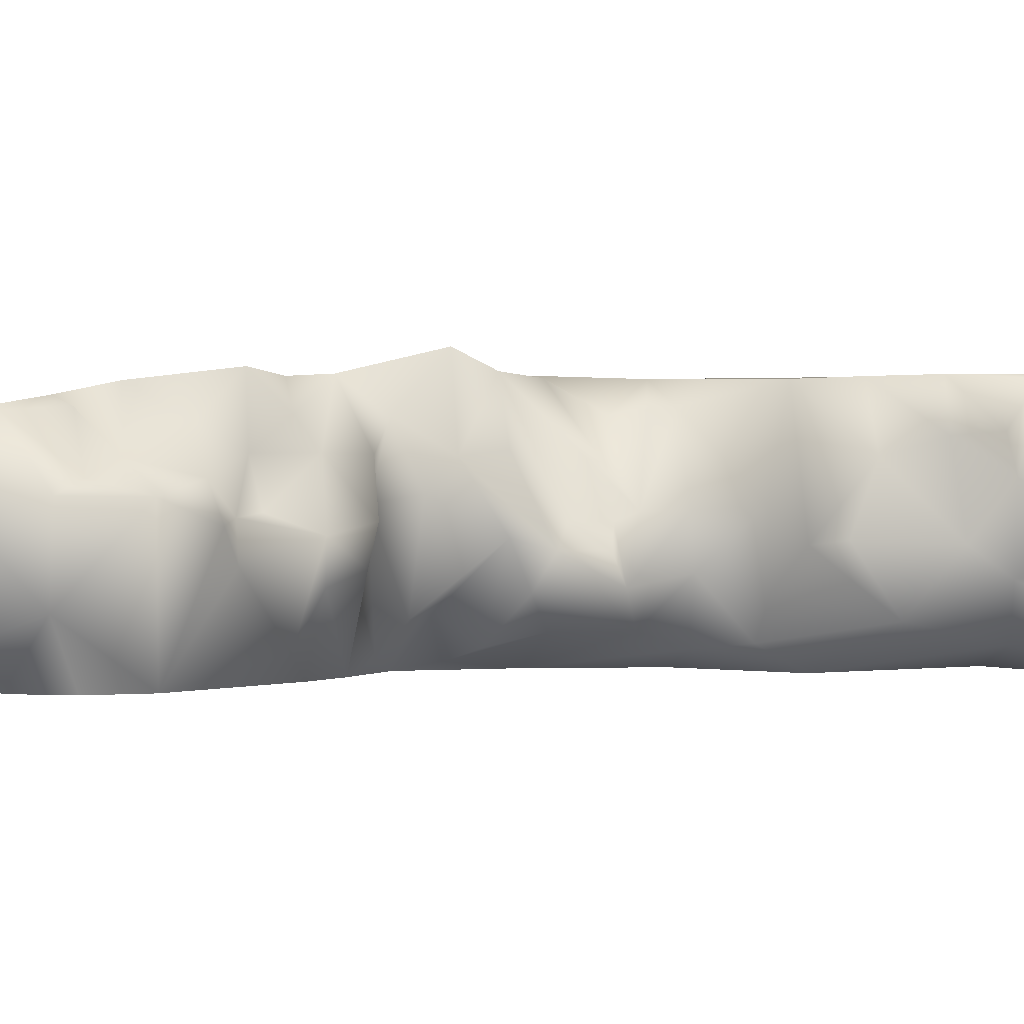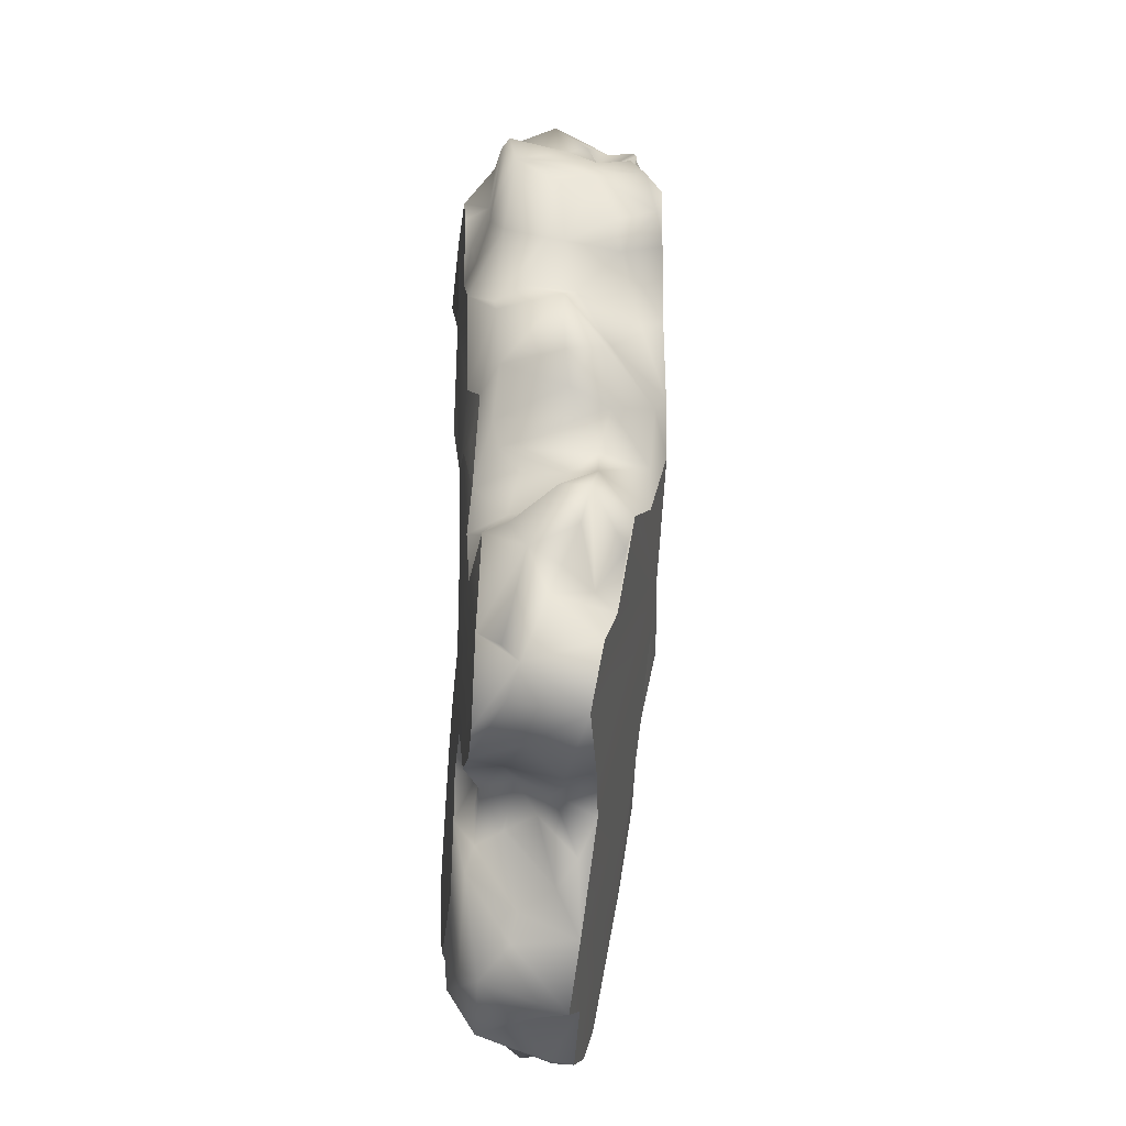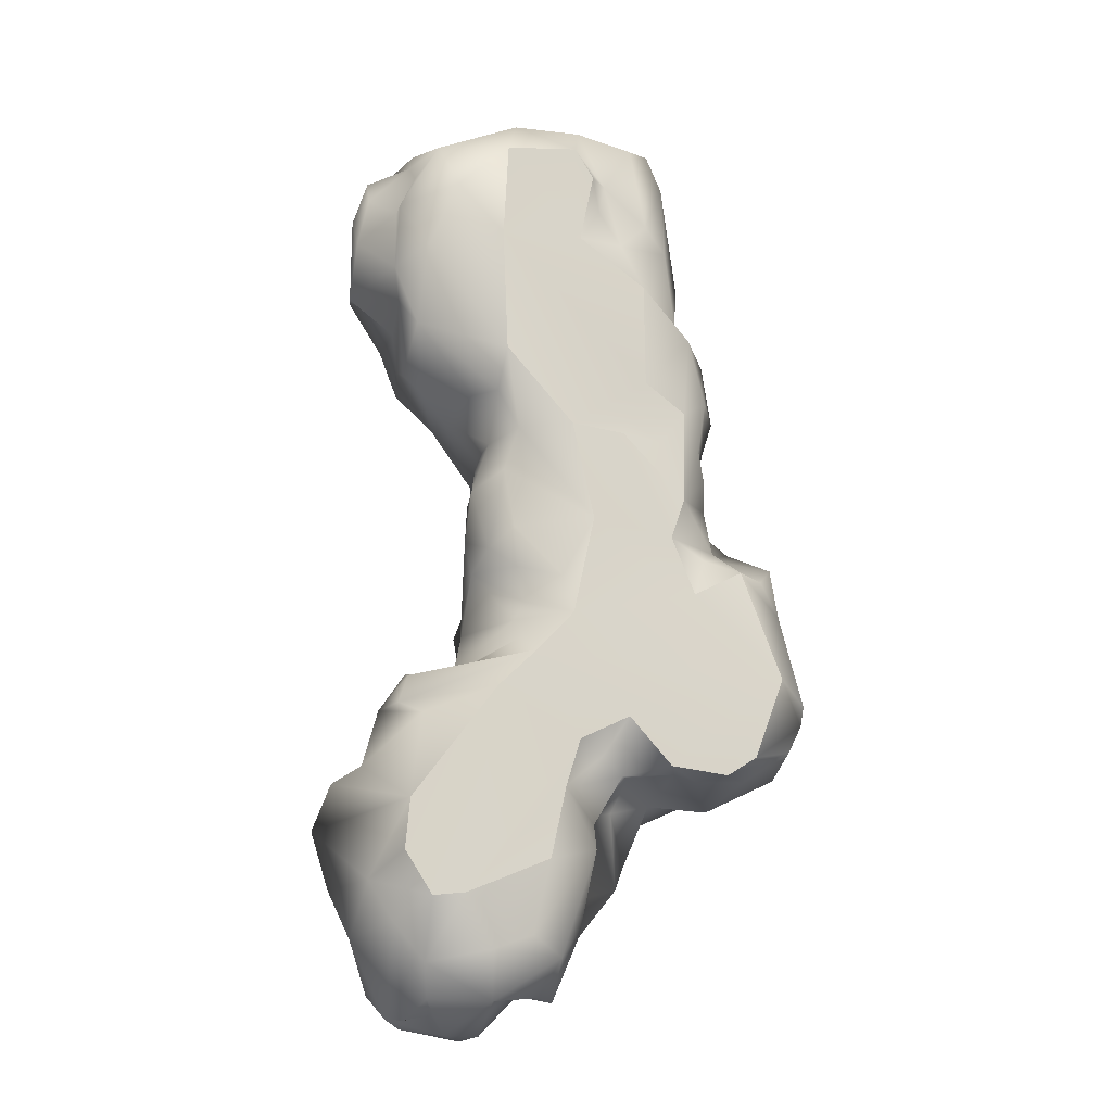
<metadata>
{"format":"obj","ext":"obj","renderer":"f3d","projection":"perspective","resolution":1024,"background":"white","views":[{"elev":0.5,"azim":70.9,"up":"+Z"},{"elev":-19.0,"azim":-97.3,"up":"+Y"},{"elev":-18.1,"azim":160.2,"up":"+Y"}]}
</metadata>
<code>
v 0.7467 1.282 -0.3851
v 0.8622 1.498 -0.2956
v 0.641 1.555 -0.4802
v 0.8515 1.239 -0.1914
v 0.709 1.773 -0.3887
v 0.4001 1.789 -0.4713
v 0.8437 1.521 -0.165
v 0.9926 1.402 -0.03737
v 0.9854 1.179 0.1038
v 0.7754 1.684 -0.223
v 0.7675 1.804 -0.09232
v 0.9609 1.595 -0.1013
v 0.7725 0.9209 -0.3118
v 0.4005 0.7896 -0.4786
v 0.4208 1.356 -0.4667
v 0.4137 0.6152 -0.3864
v 0.4854 0.6385 -0.2288
v 0.6779 0.6695 -0.09201
v 0.7698 0.7569 -0.07678
v 0.732 0.8674 0.1619
v 0.8032 1.114 -0.09085
v 0.7439 1.089 0.2248
v 0.4931 0.6919 0.3927
v 0.6732 0.8483 0.397
v 0.9494 1.723 -0.01941
v 0.7555 1.063 0.403
v 0.8524 1.463 0.4024
v 0.9137 1.285 0.3866
v 0.8627 1.208 0.2364
v 0.9985 1.548 0.04728
v 0.8957 1.591 0.3292
v 0.9112 1.684 0.1519
v 0.7787 1.814 0.08265
v 0.7995 1.884 0.2082
v 0.04196 0.4193 0.4032
v -0.4284 1.024 0.4033
v 0.8524 1.463 0.4024
v 0.07319 1.829 0.4032
v 0.4931 0.6919 0.3927
v -0.4556 1.392 0.4009
v -0.4791 0.6237 0.4014
v -0.4826 1.658 0.3991
v -0.001202 1.988 0.4052
v -0.4558 0.3556 0.4038
v -0.07839 -0.0904 0.4167
v 0.4195 2.155 0.1941
v 0.8524 1.463 0.4024
v -0.01869 2.119 0.3438
v 0.7995 1.884 0.2082
v -0.001202 1.988 0.4052
v 0.8957 1.591 0.3292
v -0.5059 1.117 -0.002316
v -0.712 1 -0.08573
v -0.5056 1.131 -0.2342
v -0.6353 0.7974 0.1319
v -0.4691 1.018 0.2807
v -0.7676 0.726 0.07614
v -0.5738 0.535 0.3329
v -0.666 0.4874 0.1239
v -0.5859 0.2467 0.3076
v -0.6555 0.2876 0.07229
v -0.8792 0.108 0.03737
v -0.4546 1.07 -0.3685
v -0.757 0.7137 -0.08657
v -0.6058 0.6944 -0.3573
v -0.5256 0.9977 -0.3663
v -0.4679 0.604 -0.4292
v -0.2644 0.7132 -0.4703
v -0.2595 1.184 -0.4734
v -0.5593 0.4503 -0.3771
v -0.4496 0.1754 -0.4549
v -0.5931 0.307 -0.3535
v -0.7125 0.4221 0.005185
v -0.7154 0.5613 -0.06473
v -0.6757 0.1717 -0.07119
v -0.6855 0.005696 -0.1747
v -0.6406 -0.02007 -0.3207
v -0.3785 -0.0173 -0.4703
v -0.6272 0.1954 -0.2658
v -0.7288 -0.134 -0.4338
v -0.8708 -0.137 -0.3402
v -1.011 -0.01059 -0.1474
v -0.9881 -0.276 -0.2707
v -0.9006 -0.623 -0.4705
v -1.045 -0.7158 -0.3798
v -1.081 -0.204 -0.06594
v -1.071 -0.03021 -0.02148
v -0.9872 -0.1271 0.1716
v -0.6481 0.03311 0.2951
v -1.028 -0.2905 0.1277
v -1.074 -0.5028 -0.1954
v -0.9522 -0.4506 0.00864
v -1.018 -0.362 -0.135
v -0.9278 -0.5307 0.104
v -1.089 -0.6932 0.02693
v -1.064 -0.7886 -0.3059
v -0.7614 -0.9869 -0.4701
v -1.048 -0.9845 -0.02507
v -0.9777 -0.9254 -0.3501
v -0.7961 -1.052 -0.2518
v -0.6818 -1.165 -0.08348
v -0.6251 -1.121 0.05907
v -0.3987 -1.16 -0.09628
v -0.4348 -1.055 -0.3122
v -0.2481 -1.07 -0.2364
v -0.1664 -1.097 -0.3814
v -0.3615 -1.054 -0.4707
v -0.1685 -0.85 -0.4719
v -0.6243 -1.076 -0.4686
v -0.5371 -1.085 -0.3226
v -0.3544 -1.248 0.1022
v -0.3232 -1.419 0.0238
v -0.1271 -1.729 0.05864
v -0.07244 -1.255 -0.2673
v -0.03105 -1.316 -0.3899
v -0.05699 -1.599 -0.206
v -0.2539 -1.534 -0.06048
v -0.204 -1.211 -0.1385
v -0.3232 -1.419 0.0238
v -0.08292 -1.007 -0.3784
v 0.05805 -0.9662 -0.4713
v 0.1225 -1.176 -0.4691
v 0.0353 -1.151 -0.387
v -0.02992 -1.733 -0.2284
v 0.009527 -2.021 0.02685
v 0.1007 -1.875 -0.3545
v -0.02778 -1.43 -0.4289
v 0.251 -1.796 -0.4241
v 0.15 -2.026 -0.1964
v 0.2571 -1.973 0.1071
v 0.397 -2.064 -0.3396
v 0.435 -1.868 -0.4626
v 0.6883 -1.917 -0.3358
v 0.1903 -1.485 -0.471
v 0.5574 -1.645 -0.4708
v 0.6995 -1.664 -0.4693
v 0.2294 -2.021 -0.1256
v 0.3545 -2.176 -0.01729
v 0.6446 -2.052 -0.2225
v 0.4995 -2.174 0.01514
v 0.5749 -2.097 -0.03961
v 0.4041 -2.189 0.1004
v -0.4679 0.604 -0.4292
v -0.1874 0.5185 -0.4665
v -0.2644 0.7132 -0.4703
v 0.09023 0.4691 -0.4716
v 0.4208 1.356 -0.4667
v 0.4005 0.7896 -0.4786
v -0.2595 1.184 -0.4734
v 0.04913 1.39 -0.4681
v 0.4001 1.789 -0.4713
v -0.1534 0.4514 -0.471
v 0.0738 1.84 -0.4715
v -0.01351 1.707 -0.4718
v -0.343 0.4368 -0.4562
v -0.4496 0.1754 -0.4549
v 0.3221 0.4028 0.3131
v 0.4931 0.6919 0.3927
v 0.548 0.5958 0.02132
v 0.04196 0.4193 0.4032
v 0.3862 0.4207 0.005515
v 0.3456 0.2773 0.004022
v 0.4775 0.1854 -0.2168
v 0.6779 0.6695 -0.09201
v 0.4854 0.6385 -0.2288
v 0.388 0.4342 -0.1784
v 0.3698 0.2565 -0.3483
v 0.4137 0.6152 -0.3864
v 0.3205 0.4414 -0.4046
v -0.009337 0.03531 -0.4715
v 0.3187 -0.002227 -0.3479
v 0.3992 -0.07752 -0.2322
v 0.09023 0.4691 -0.4716
v 0.4005 0.7896 -0.4786
v 0.1249 -0.2349 -0.4331
v 0.3188 -0.2019 -0.3902
v 0.4278 -0.156 -0.0706
v 0.2545 -0.3288 -0.2902
v 0.3057 -0.4205 -0.3073
v 0.4332 -0.4122 0.05469
v 0.08445 -0.406 -0.4666
v 0.4753 -0.5926 0.02908
v 0.3762 -0.4954 0.2801
v 0.4012 -0.301 0.1624
v 0.4734 -0.02558 -0.1085
v 0.3302 -0.1214 0.1856
v 0.2905 -0.1413 0.4125
v 0.3411 -0.3043 0.4802
v 0.2959 -0.6385 0.4
v -0.07839 -0.0904 0.4167
v 0.2042 0.02777 0.3965
v 0.2388 0.2172 0.2879
v 0.323 0.3079 0.302
v 0.3447 0.05448 -0.02176
v 0.3394 0.1996 -0.02742
v 0.4642 0.1431 -0.1075
v 0.5236 -0.589 0.167
v 0.6757 -0.7836 0.1698
v 0.7116 -0.6319 -0.01797
v 0.8373 -0.8152 -0.05489
v 0.748 -0.9681 0.007619
v 0.7829 -1.017 0.1669
v 0.7336 -0.6696 -0.149
v 0.4551 -0.6076 -0.2394
v 0.2543 -0.5919 -0.4717
v 0.2966 -0.5185 -0.4189
v 0.7872 -0.8039 -0.1969
v 0.7294 -0.8836 -0.3758
v 0.4259 -0.7622 -0.4711
v 0.9252 -1.08 -0.1344
v 0.8008 -1.267 -0.4697
v 1.028 -1.144 -0.02586
v 0.8219 -1.061 -0.005857
v 1.005 -1.184 0.09964
v 0.7717 -1.163 0.2499
v 0.8193 -1.374 0.1556
v 0.7438 -1.352 0.3598
v 0.62 -0.982 0.4056
v 0.6604 -0.8596 0.2747
v 0.3896 -0.8088 0.3883
v 0.7129 -1.538 0.32
v 1.089 -1.338 0.05163
v 1.089 -1.338 0.05163
v 0.913 -1.58 -0.2513
v 1.008 -1.586 0.05404
v 0.8794 -1.48 0.1001
v 0.8427 -1.697 0.2766
v 0.9251 -1.795 -0.01434
v 0.7806 -1.999 0.2386
v 0.7604 -2.117 -0.003274
v 0.8236 -1.752 -0.3219
v 0.8488 -1.503 0.2871
v 0.6995 -1.664 -0.4693
v 0.6883 -1.917 -0.3358
v 0.8195 -1.484 -0.4692
v 0.6516 -2.138 0.1765
v 0.4995 -2.174 0.01514
v 0.6446 -2.052 -0.2225
v 0.7087 -2.13 -0.1059
v 0.4041 -2.189 0.1004
v 0.5749 -2.097 -0.03961
v -0.5498 0.9095 0.2891
v -0.4791 0.6237 0.4014
v -0.4558 0.3556 0.4038
v -0.8792 0.108 0.03737
v -0.4284 1.024 0.4033
v -0.3785 -0.0173 -0.4703
v -0.009337 0.03531 -0.4715
v -0.1534 0.4514 -0.471
v -0.4496 0.1754 -0.4549
v 0.09023 0.4691 -0.4716
v -0.4883 -0.2686 -0.4667
v 0.08445 -0.406 -0.4666
v -0.9006 -0.623 -0.4705
v 0.2543 -0.5919 -0.4717
v -0.1685 -0.85 -0.4719
v -0.7288 -0.134 -0.4338
v -0.3615 -1.054 -0.4707
v -0.6243 -1.076 -0.4686
v 0.05805 -0.9662 -0.4713
v 0.4259 -0.7622 -0.4711
v 0.5574 -1.645 -0.4708
v 0.6995 -1.664 -0.4693
v 0.8195 -1.484 -0.4692
v 0.8008 -1.267 -0.4697
v 0.1225 -1.176 -0.4691
v -0.7614 -0.9869 -0.4701
v 0.1903 -1.485 -0.471
v -0.07839 -0.0904 0.4167
v -0.6251 -1.121 0.05907
v -1.048 -0.9845 -0.02507
v -1.089 -0.6932 0.02693
v -0.9278 -0.5307 0.104
v -0.9872 -0.1271 0.1716
v -0.6481 0.03311 0.2951
v -0.4558 0.3556 0.4038
v -0.3544 -1.248 0.1022
v 0.3896 -0.8088 0.3883
v -0.1271 -1.729 0.05864
v 0.7129 -1.538 0.32
v 0.2571 -1.973 0.1071
v 0.4041 -2.189 0.1004
v 0.6516 -2.138 0.1765
v 0.009527 -2.021 0.02685
v 0.7438 -1.352 0.3598
v 0.62 -0.982 0.4056
v 0.7806 -1.999 0.2386
v 0.2959 -0.6385 0.4
v 0.3411 -0.3043 0.4802
v 0.1668 2.189 0.2541
v 0.4195 2.155 0.1941
v -0.01869 2.119 0.3438
v 0.2694 2.116 -0.0782
v 0.4195 2.155 0.1941
v 0.109 2.147 0.09158
v -0.1269 2.169 -0.05027
v 0.01034 2.005 -0.3314
v -0.2586 1.964 -0.3239
v -0.3288 1.926 -0.01913
v -0.1267 2.071 0.1028
v 0.3173 1.987 -0.3255
v 0.0738 1.84 -0.4715
v 0.709 1.773 -0.3887
v 0.7357 1.899 -0.03816
v 0.4001 1.789 -0.4713
v -0.1852 1.932 0.1554
v -0.01478 2.107 0.2194
v -0.1094 1.725 -0.3658
v -0.3105 1.546 -0.3791
v -0.01869 2.119 0.3438
v -0.3549 1.963 -0.2956
v -0.4364 1.811 -0.2742
v -0.4307 1.448 -0.3237
v -0.5613 1.347 -0.1457
v -0.5126 1.659 -0.07887
v -0.4473 1.744 0.09128
v -0.4195 1.787 0.3339
v -0.4021 1.835 0.1113
v -0.3645 1.88 0.2743
v -0.5583 1.517 0.3586
v -0.6114 1.434 0.1555
v -0.5423 1.348 -0.05734
v -0.5059 1.117 -0.002316
v -0.5056 1.131 -0.2342
v -0.5837 1.288 0.1903
v -0.4691 1.018 0.2807
v -0.4546 1.07 -0.3685
v -0.4556 1.392 0.4009
v -0.4284 1.024 0.4033
v 0.07319 1.829 0.4032
v -0.4826 1.658 0.3991
v -0.04077 1.88 0.3307
v -0.1822 1.911 0.2606
v -0.1354 2.04 0.34
v -0.001202 1.988 0.4052
v -0.01869 2.119 0.3438
v -0.1354 2.04 0.34
v -0.06083 1.948 0.1178
v -0.06083 1.948 0.1178
v -0.06083 1.948 0.1178
v 0.5229 1.979 -0.05579
v 0.7995 1.884 0.2082
v 0.5229 1.979 -0.05579
v 0.7787 1.814 0.08265
v 0.7675 1.804 -0.09232
v -0.1641 1.4 -0.431
v 0.04913 1.39 -0.4681
v -0.05329 1.548 -0.4416
v -0.2595 1.184 -0.4734
v -0.01351 1.707 -0.4718
v -0.4883 -0.2686 -0.4667
v -0.5625 -0.0862 -0.4032
g RockConcaveA
f 3 2 1
f 1 2 4
f 5 2 3
f 6 5 3
f 7 4 2
f 7 8 4
f 8 9 4
f 5 10 2
f 10 7 2
f 5 11 10
f 11 12 10
f 8 7 12
f 10 12 7
f 1 4 13
f 1 13 14
f 15 1 14
f 6 3 15
f 15 3 1
f 14 13 16
f 16 13 17
f 17 13 18
f 18 13 19
f 19 20 18
f 21 20 19
f 21 19 13
f 9 22 21
f 22 20 21
f 18 20 23
f 22 24 20
f 23 20 24
f 4 21 13
f 9 21 4
f 11 25 12
f 24 26 23
f 22 26 24
f 26 27 23
f 26 28 27
f 29 28 26
f 28 29 9
f 29 26 22
f 9 29 22
f 30 28 9
f 31 28 30
f 28 31 27
f 32 31 30
f 25 32 30
f 33 32 25
f 11 33 25
f 32 34 31
f 34 32 33
f 25 30 12
f 30 9 8
f 30 8 12
f 37 36 35
f 38 36 37
f 39 37 35
f 38 40 36
f 41 35 36
f 40 38 42
f 37 43 38
f 35 41 44
f 45 35 44
f 48 47 46
f 46 47 49
f 47 48 50
f 49 47 51
f 54 53 52
f 52 53 55
f 52 55 56
f 53 57 55
f 57 58 55
f 57 59 58
f 60 58 59
f 61 60 59
f 61 62 60
f 54 63 53
f 64 57 53
f 65 64 53
f 65 53 66
f 66 53 63
f 66 67 65
f 66 68 67
f 66 69 68
f 63 69 66
f 65 67 70
f 70 67 71
f 70 71 72
f 70 72 73
f 72 61 73
f 73 61 59
f 70 73 74
f 65 70 74
f 74 73 59
f 64 65 74
f 74 59 57
f 64 74 57
f 75 62 61
f 76 62 75
f 77 76 75
f 71 78 77
f 71 77 79
f 79 77 75
f 79 75 72
f 79 72 71
f 80 76 77
f 72 75 61
f 80 81 76
f 81 82 76
f 76 82 62
f 81 83 82
f 81 80 83
f 83 80 84
f 83 84 85
f 83 86 82
f 82 87 62
f 86 87 82
f 87 88 62
f 62 88 89
f 87 90 88
f 85 91 83
f 87 86 92
f 87 92 90
f 93 92 86
f 91 92 93
f 93 86 83
f 91 93 83
f 94 88 90
f 94 90 92
f 94 92 91
f 95 94 91
f 95 91 96
f 96 91 85
f 84 96 85
f 84 97 96
f 96 98 95
f 99 98 96
f 96 97 99
f 99 100 98
f 100 101 98
f 98 101 102
f 101 103 102
f 104 103 101
f 104 105 103
f 106 105 104
f 107 106 104
f 108 106 107
f 99 109 100
f 97 109 99
f 107 110 109
f 100 109 110
f 110 101 100
f 110 104 101
f 107 104 110
f 103 111 102
f 103 112 111
f 112 113 111
f 106 114 105
f 106 115 114
f 115 116 114
f 114 116 117
f 117 116 113
f 112 117 113
f 114 117 118
f 103 105 118
f 105 114 118
f 112 118 117
f 103 118 119
f 108 120 106
f 108 121 120
f 120 121 122
f 123 122 115
f 120 122 123
f 106 123 115
f 120 123 106
f 124 113 116
f 124 125 113
f 126 125 124
f 127 126 124
f 127 124 116
f 115 127 116
f 122 127 115
f 127 128 126
f 126 129 125
f 129 130 125
f 126 131 129
f 132 131 126
f 128 132 126
f 132 133 131
f 127 134 128
f 122 134 127
f 134 135 128
f 135 133 132
f 135 132 128
f 136 133 135
f 130 129 137
f 131 137 129
f 131 138 137
f 137 138 130
f 133 139 131
f 139 140 131
f 140 138 131
f 141 140 139
f 142 130 138
f 140 142 138
f 145 144 143
f 145 146 144
f 145 147 146
f 147 148 146
f 149 147 145
f 150 147 149
f 147 150 151
f 144 146 152
f 153 151 150
f 153 150 154
f 144 152 155
f 143 144 155
f 143 155 156
f 155 152 156
f 159 158 157
f 157 158 160
f 161 159 157
f 162 161 157
f 163 161 162
f 164 158 159
f 165 164 159
f 166 165 159
f 163 166 161
f 159 161 166
f 166 163 167
f 168 165 166
f 169 166 167
f 168 166 169
f 169 167 170
f 167 171 170
f 171 167 172
f 172 167 163
f 173 169 170
f 174 169 173
f 174 168 169
f 171 175 170
f 175 171 176
f 176 171 172
f 172 177 176
f 175 176 178
f 178 176 177
f 178 177 179
f 179 177 180
f 179 181 178
f 175 178 181
f 170 175 181
f 179 180 182
f 180 183 182
f 180 184 183
f 177 184 180
f 177 185 184
f 172 185 177
f 184 185 186
f 186 187 184
f 183 184 188
f 184 187 188
f 183 188 189
f 187 190 188
f 191 190 187
f 187 162 191
f 191 162 192
f 191 192 190
f 190 192 160
f 162 193 192
f 160 192 193
f 186 194 187
f 185 194 186
f 194 195 187
f 195 162 187
f 196 195 194
f 196 194 185
f 163 195 196
f 163 196 185
f 163 162 195
f 157 160 193
f 162 157 193
f 172 163 185
f 198 197 189
f 199 197 198
f 199 182 197
f 198 200 199
f 200 198 201
f 198 202 201
f 203 199 200
f 182 199 203
f 203 204 182
f 205 204 203
f 206 204 205
f 204 206 182
f 181 206 205
f 203 207 205
f 203 200 207
f 207 200 208
f 209 207 208
f 207 209 205
f 208 200 210
f 208 210 211
f 208 211 209
f 210 212 211
f 213 212 210
f 210 200 213
f 201 202 213
f 201 213 200
f 213 202 214
f 213 214 212
f 202 215 214
f 214 215 216
f 215 217 216
f 215 218 217
f 218 215 202
f 219 218 202
f 219 220 218
f 217 221 216
f 220 219 189
f 214 216 222
f 211 212 223
f 212 214 223
f 223 224 211
f 223 225 224
f 222 226 225
f 222 216 226
f 226 227 225
f 224 225 228
f 225 227 228
f 227 229 228
f 227 221 229
f 228 229 230
f 231 228 230
f 224 228 231
f 232 221 227
f 226 232 227
f 224 231 233
f 231 234 233
f 235 224 233
f 211 224 235
f 230 229 236
f 230 236 237
f 216 232 226
f 216 221 232
f 231 238 234
f 231 239 238
f 231 230 239
f 237 236 240
f 241 230 237
f 239 241 238
f 239 230 241
f 55 243 242
f 55 58 243
f 243 58 244
f 244 58 60
f 89 244 60
f 245 89 60
f 56 55 242
f 242 243 246
f 56 242 246
f 249 248 247
f 250 249 247
f 251 248 249
f 248 252 247
f 248 253 252
f 253 254 252
f 253 255 254
f 254 255 256
f 257 252 254
f 254 256 258
f 258 259 254
f 255 260 256
f 261 260 255
f 261 262 260
f 261 263 262
f 261 264 263
f 265 264 261
f 260 262 266
f 254 259 267
f 266 262 268
f 271 270 269
f 271 269 272
f 272 269 273
f 274 273 269
f 275 274 269
f 275 269 276
f 270 277 269
f 278 269 277
f 278 277 279
f 279 280 278
f 280 279 281
f 282 280 281
f 282 283 280
f 279 284 281
f 285 278 280
f 285 286 278
f 287 280 283
f 278 288 269
f 269 288 289
f 292 291 290
f 290 294 293
f 295 290 293
f 296 295 293
f 296 293 297
f 298 296 297
f 298 299 296
f 299 300 296
f 297 293 301
f 301 302 297
f 301 293 303
f 293 304 303
f 305 301 303
f 301 305 302
f 306 300 299
f 307 295 296
f 296 300 307
f 297 302 308
f 298 297 308
f 298 308 309
f 307 290 295
f 307 310 290
f 311 298 309
f 311 299 298
f 312 311 309
f 311 312 299
f 312 309 313
f 312 313 314
f 312 314 315
f 315 316 312
f 317 312 316
f 312 317 318
f 318 319 306
f 319 318 317
f 316 320 317
f 316 321 320
f 322 321 316
f 315 322 316
f 315 314 322
f 314 323 322
f 314 324 323
f 322 323 325
f 322 325 321
f 321 325 320
f 323 326 325
f 314 327 324
f 314 313 327
f 325 328 320
f 329 328 325
f 326 329 325
f 330 319 317
f 330 317 331
f 317 320 331
f 328 331 320
f 332 319 330
f 319 332 333
f 333 332 334
f 330 335 332
f 332 335 292
f 334 332 336
f 306 333 334
f 319 333 306
f 338 306 337
f 338 337 310
f 306 339 300
f 339 307 300
f 340 292 307
f 299 318 306
f 299 312 318
f 294 342 341
f 304 341 342
f 293 294 341
f 293 343 304
f 342 344 304
f 304 344 345
f 304 345 303
f 348 347 346
f 346 347 349
f 346 349 313
f 350 347 348
f 350 348 308
f 308 348 346
f 302 350 308
f 313 349 327
f 309 308 346
f 309 346 313
f 80 352 351
f 352 78 351
f 77 78 352
f 352 80 77
f 179 182 206
f 181 179 206
f 183 197 182
f 197 183 189
f 198 189 219
f 198 219 202

</code>
